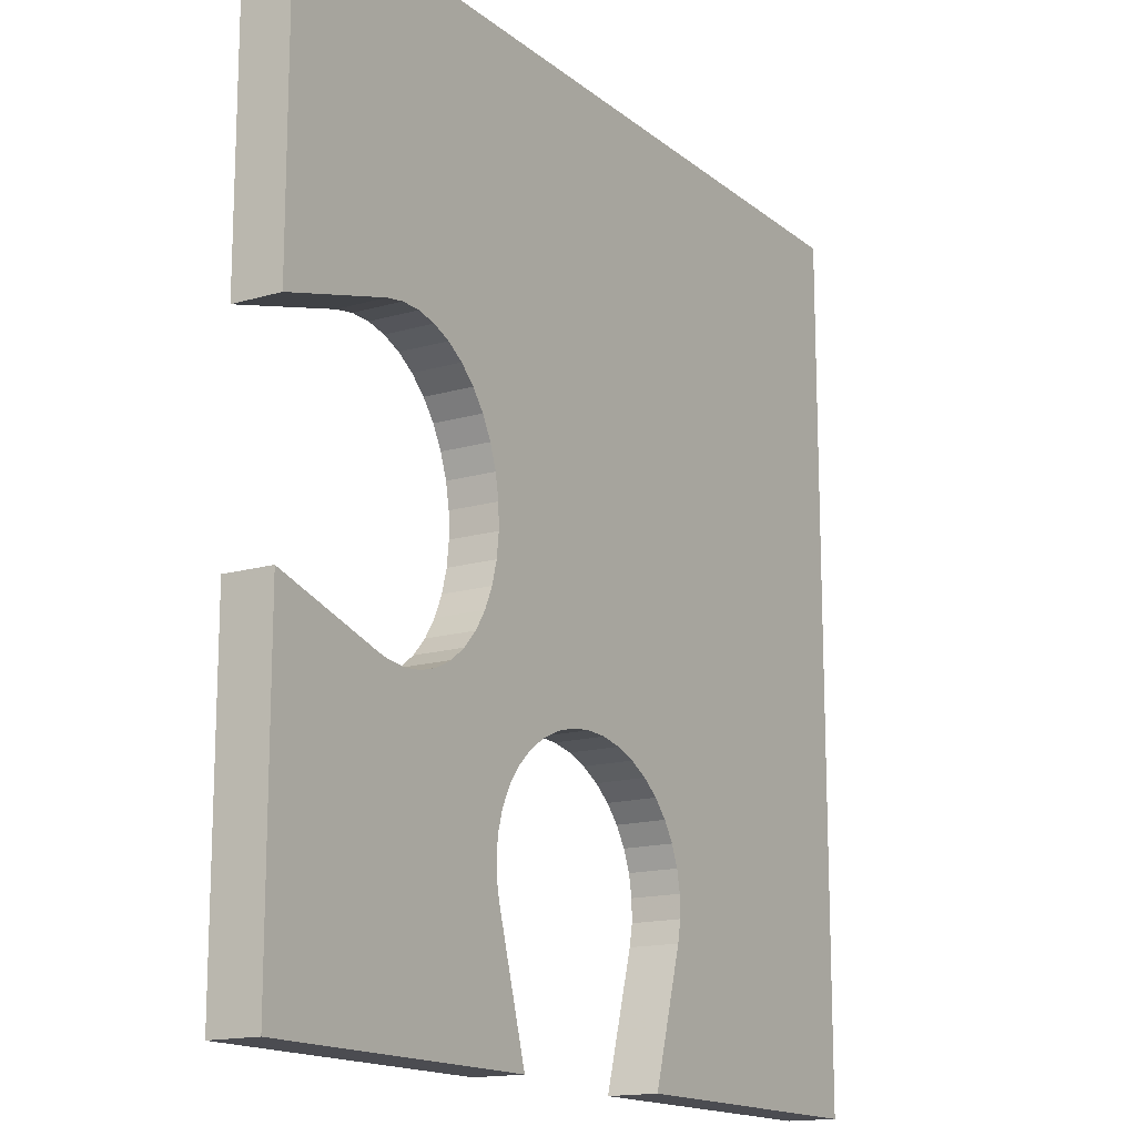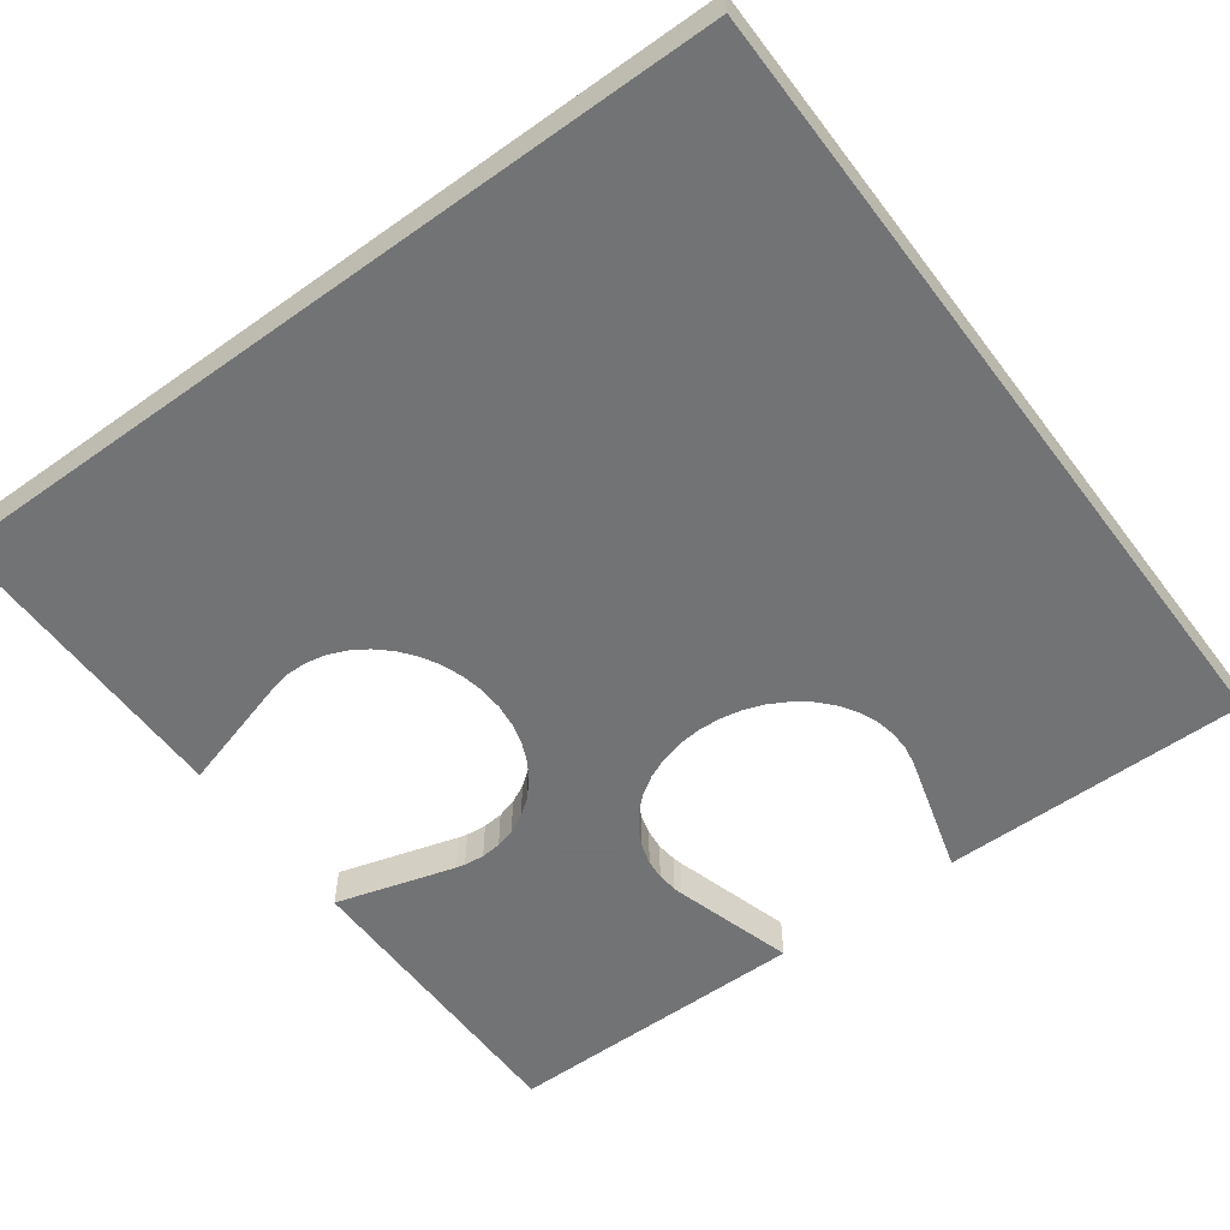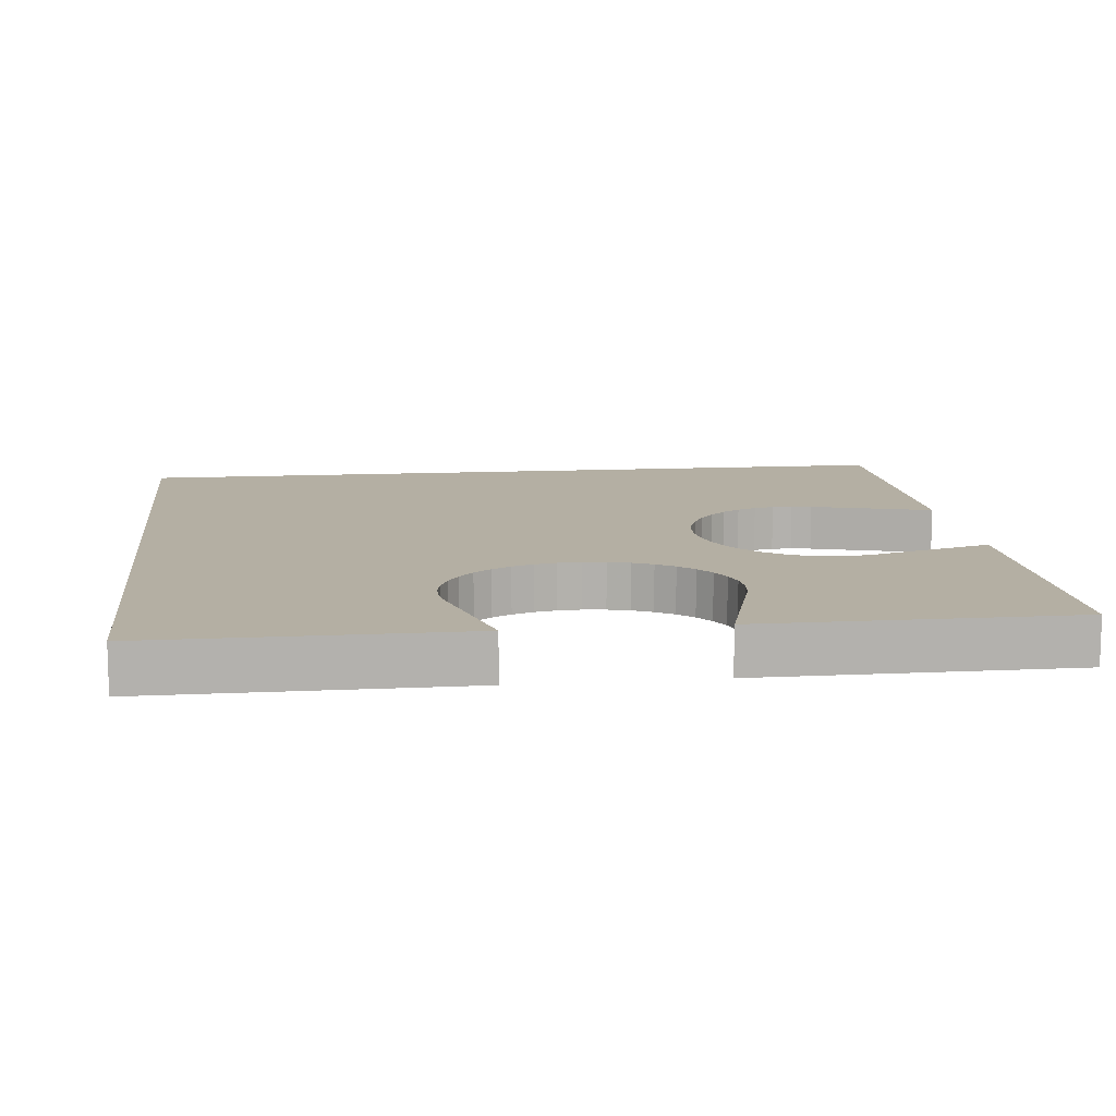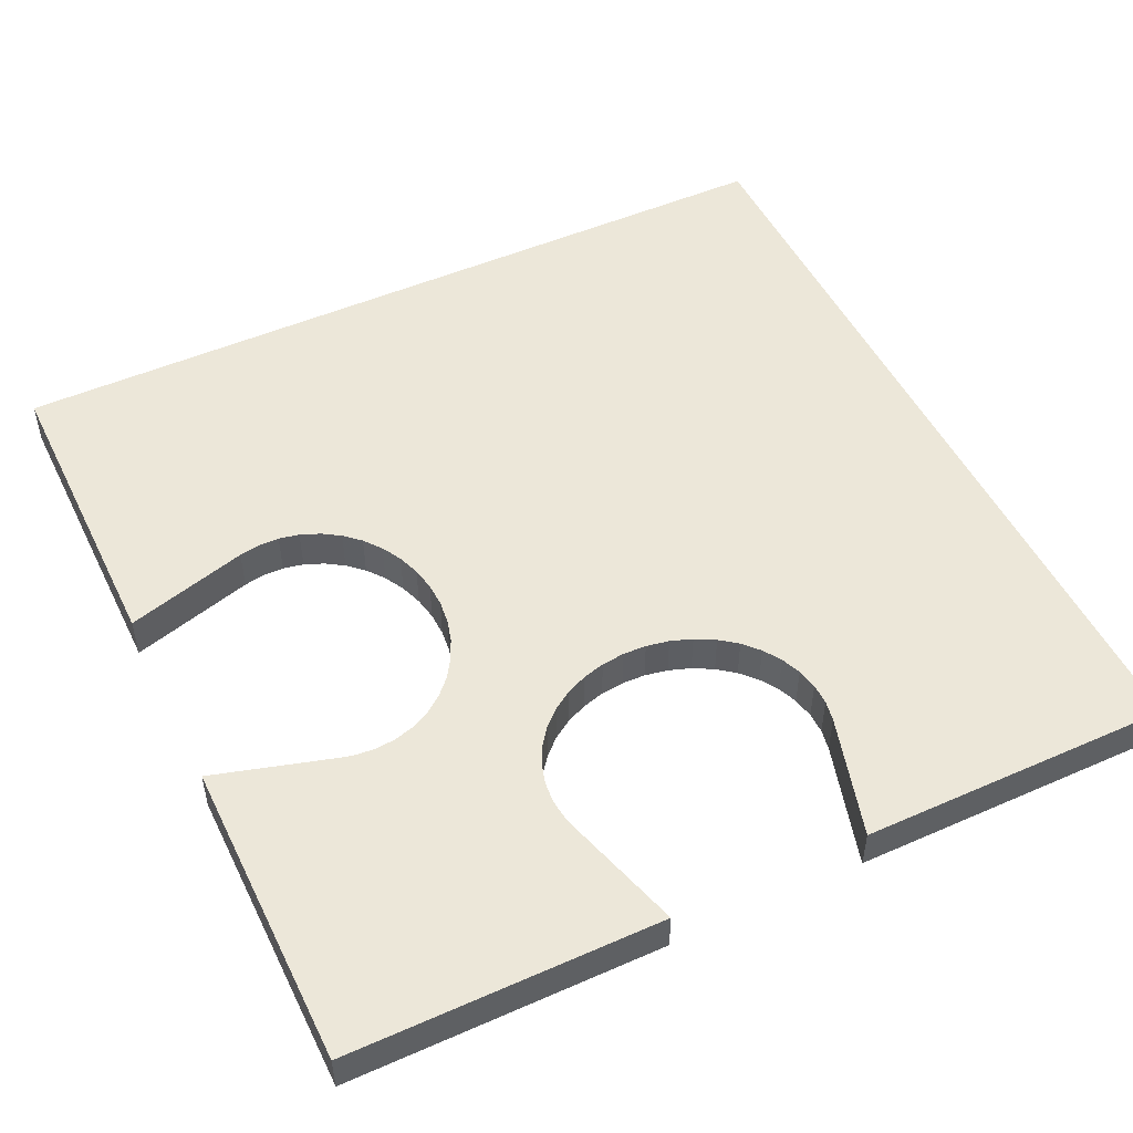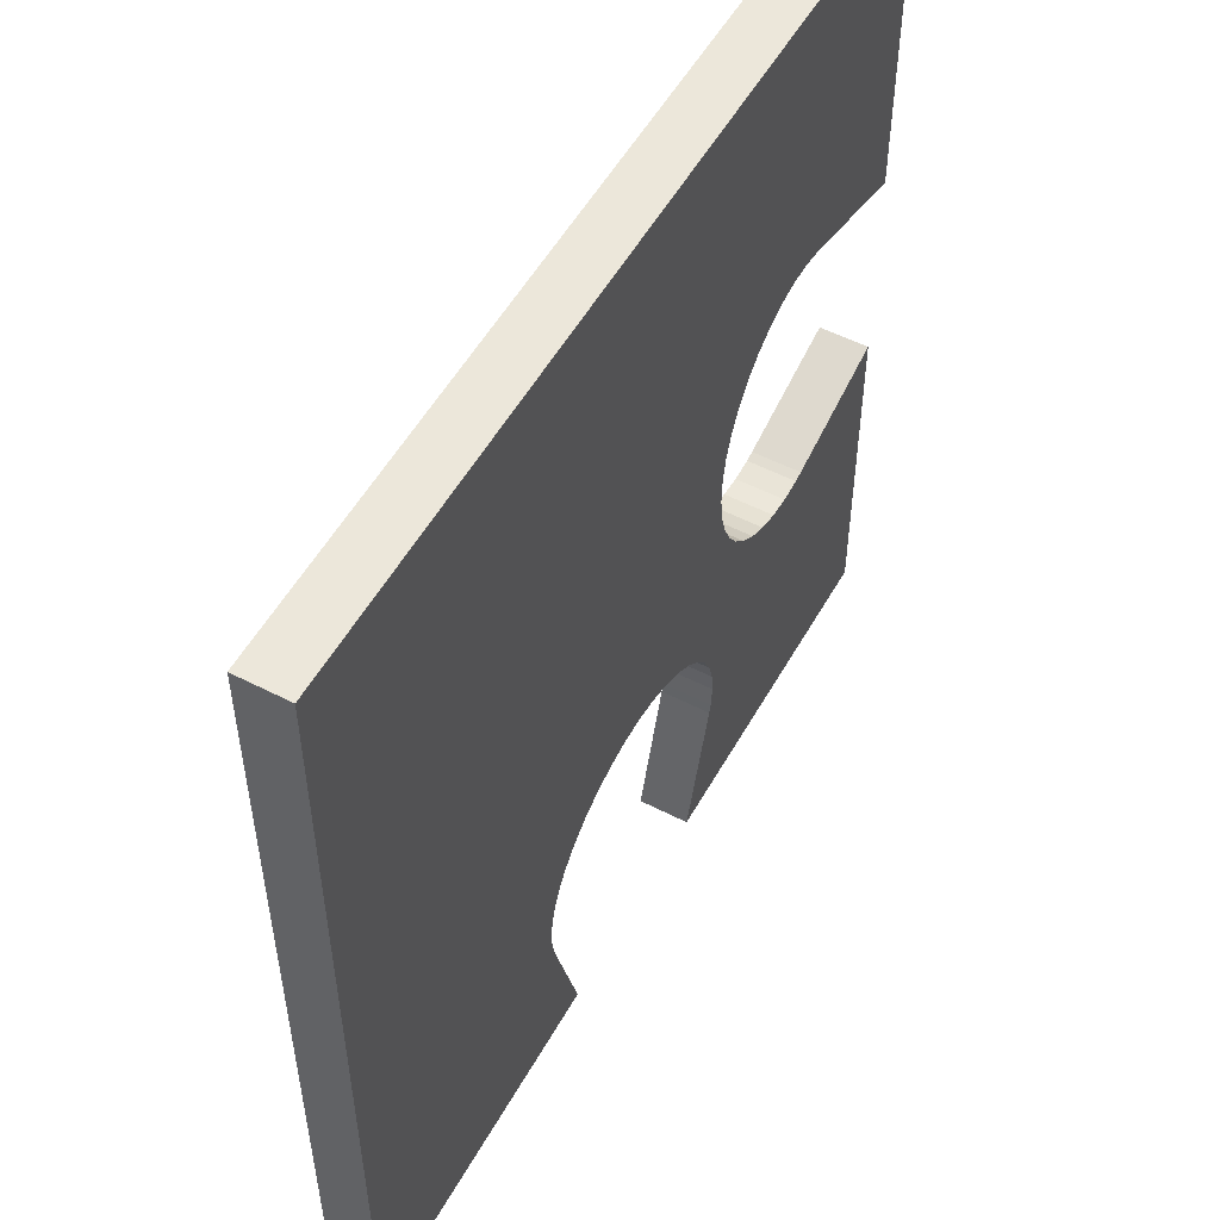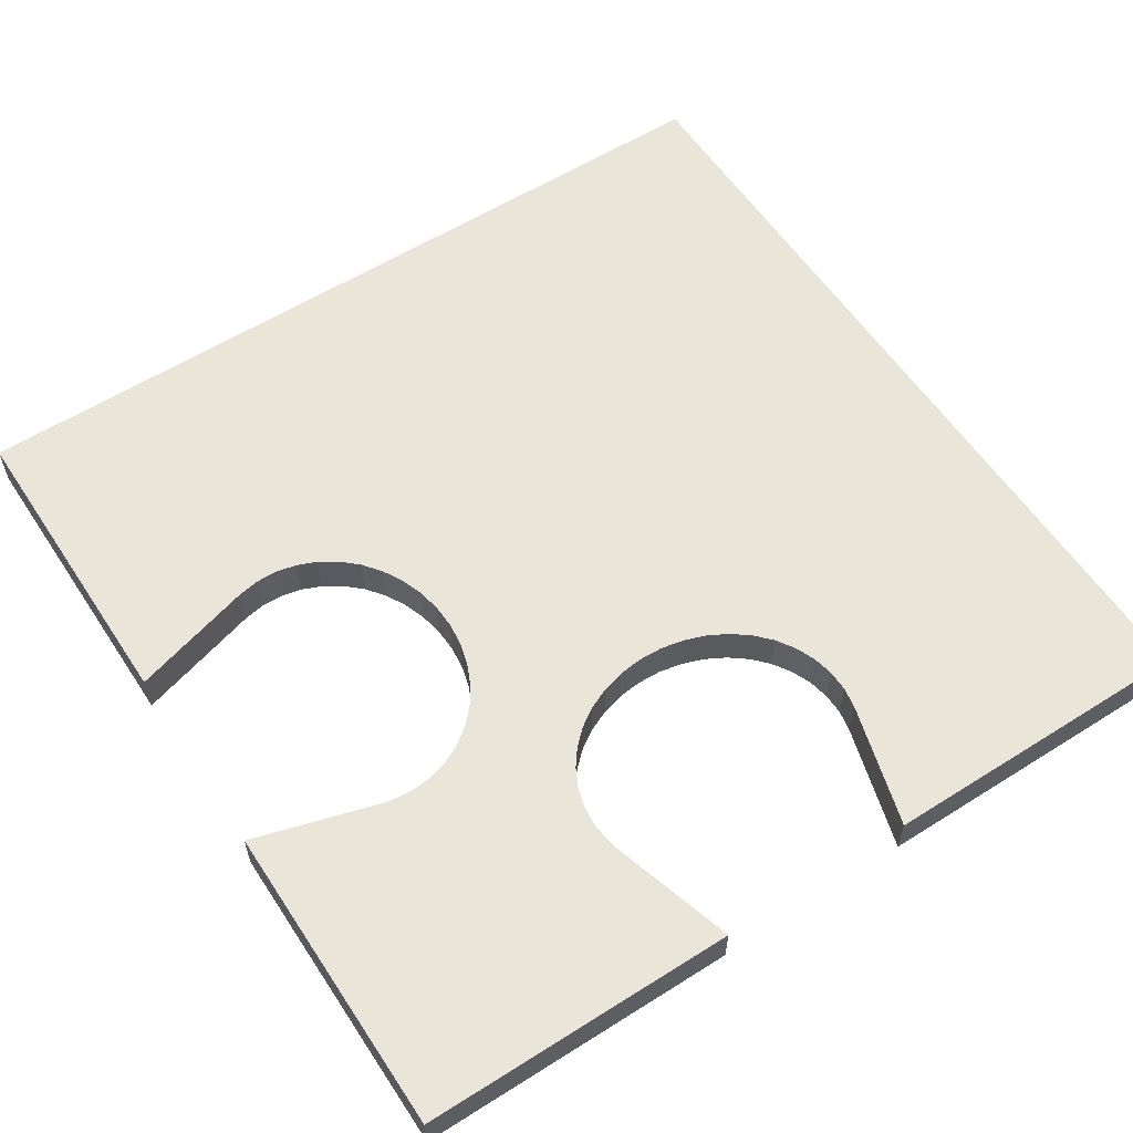
<metadata>
{"format":"obj","ext":"obj","renderer":"f3d","projection":"perspective","resolution":1024,"background":"white","views":[{"elev":-15.4,"azim":121.7,"up":"+Y"},{"elev":-55.7,"azim":-143.5,"up":"+Z"},{"elev":11.2,"azim":-6.8,"up":"+Z"},{"elev":50.1,"azim":64.4,"up":"+Z"},{"elev":53.4,"azim":-61.2,"up":"+Y"},{"elev":58.1,"azim":56.9,"up":"+Z"}]}
</metadata>
<code>
o obj_0
v -36 		21 		1
v -36 		21 		-1.332e-15
v -45.37 		26.98 		-4.742e-15
v -45.87 		26.89 		-4.832e-15
v -36 		32.14 		1
v -36 		32.14 		-3.806e-15
v -40.85 		32.48 		-4.958e-15
v -40.85 		32.48 		1
v -47.91 		25.03 		-4.871e-15
v -41.2 		32.16 		1
v -41.2 		32.16 		-4.964e-15
v -44.86 		27 		-4.633e-15
v -36 		27.87 		-2.857e-15
v -41.94 		29.36 		1
v -36 		27.87 		1
v -41.94 		29.36 		-4.508e-15
v -42.38 		25.63 		1
v -42 		29.86 		-4.633e-15
v -42.17 		25.22 		1
v -38.88 		27.04 		-3.314e-15
v -43.87 		26.81 		-4.371e-15
v -43.87 		26.81 		1
v -44.36 		26.94 		1
v -44.36 		26.94 		-4.508e-15
v -38.69 		32.92 		-4.576e-15
v -42 		24.34 		-3.404e-15
v -38.69 		27.09 		-3.28e-15
v -46.78 		26.49 		1
v -39.34 		27 		-3.404e-15
v -46.78 		26.49 		-4.945e-15
v -42 		29.86 		1
v -36 		39 		-5.329e-15
v -36 		39 		1
v -48 		24.13 		-4.693e-15
v -54 		21 		-5.329e-15
v -41.49 		31.78 		1
v -54 		21 		1
v -39.13 		33 		-4.693e-15
v -54 		39 		1
v -54 		39 		-9.326e-15
v -41.73 		31.34 		1
v -41.73 		31.34 		-4.9e-15
v -41.89 		30.87 		-4.832e-15
v -43.42 		26.61 		1
v -41.98 		30.37 		-4.742e-15
v -43.01 		26.34 		1
v -41.61 		28.42 		1
v -41.81 		28.87 		1
v -39.59 		33 		-4.792e-15
v -40.03 		32.91 		-4.871e-15
v -41.34 		28.01 		1
v -41.01 		27.66 		1
v -46.34 		26.73 		1
v -45.87 		26.89 		1
v -40.45 		32.73 		-4.927e-15
v -45.37 		26.98 		1
v -41.49 		31.78 		-4.945e-15
v -47.91 		25.03 		1
v -44.86 		27 		1
v -47.73 		25.45 		1
v -47.48 		25.85 		1
v -47.16 		26.2 		1
v -41.61 		28.42 		-4.224e-15
v -41.81 		28.87 		-4.371e-15
v -41.34 		28.01 		-4.074e-15
v -41.01 		27.66 		-3.924e-15
v -40.63 		27.38 		1
v -40.63 		27.38 		-3.777e-15
v -42.66 		26.01 		1
v -40.22 		27.17 		1
v -40.22 		27.17 		-3.639e-15
v -39.78 		27.04 		1
v -39.78 		27.04 		-3.514e-15
v -38.88 		27.04 		1
v -38.69 		32.92 		1
v -47.73 		25.45 		-4.927e-15
v -38.69 		27.09 		1
v -47.14 		21 		-3.806e-15
v -47.14 		21 		1
v -47.48 		25.85 		-4.958e-15
v -47.16 		26.2 		-4.964e-15
v -42.87 		21 		1
v -42.87 		21 		-2.857e-15
v -43.42 		26.61 		-4.224e-15
v -43.01 		26.34 		-4.074e-15
v -46.34 		26.73 		-4.9e-15
v -42.66 		26.01 		-3.924e-15
v -42.38 		25.63 		-3.777e-15
v -42.17 		25.22 		-3.639e-15
v -48 		24.59 		-4.792e-15
v -47.92 		23.69 		-4.576e-15
v -42 		27 		1
v -42.04 		24.79 		-3.514e-15
v -42.09 		23.69 		-3.28e-15
v -42.04 		23.88 		-3.314e-15
v -39.13 		33 		1
v -48 		24.59 		1
v -48 		24.13 		1
v -47.92 		23.69 		1
v -42.04 		24.79 		1
v -42 		24.34 		1
v -42.04 		23.88 		1
v -42.09 		23.69 		1
v -39.34 		27 		1
v -41.89 		30.87 		1
v -41.98 		30.37 		1
v -39.59 		33 		1
v -40.03 		32.91 		1
v -40.45 		32.73 		1
g group_15277357
f 7 8 10
f 7 10 11
f 5 6 32
f 21 22 23
f 21 23 24
f 73 2 93
f 26 93 2
f 15 1 13
f 2 13 1
f 5 32 33
f 37 39 35
f 40 35 39
f 8 109 39
f 56 59 39
f 36 10 39
f 10 8 39
f 36 39 41
f 14 16 18
f 14 18 31
f 55 40 50
f 36 57 11
f 36 11 10
f 32 50 40
f 14 31 59
f 11 40 7
f 57 36 41
f 57 41 42
f 60 39 58
f 57 40 11
f 55 7 40
f 62 39 61
f 47 63 64
f 47 64 48
f 40 57 42
f 40 42 43
f 24 12 18
f 51 65 63
f 51 63 47
f 28 39 62
f 52 66 65
f 52 65 51
f 47 48 44
f 92 47 44
f 44 46 92
f 48 14 22
f 67 68 66
f 67 66 52
f 54 39 53
f 70 71 68
f 70 68 67
f 46 69 92
f 72 73 71
f 72 71 70
f 71 88 68
f 104 73 72
f 32 6 25
f 48 64 14
f 16 14 64
f 2 27 13
f 85 84 65
f 65 66 85
f 87 85 66
f 88 87 66
f 66 68 88
f 73 89 71
f 20 74 27
f 77 27 74
f 74 20 29
f 63 65 84
f 18 16 24
f 21 24 16
f 12 3 40
f 86 40 4
f 4 40 3
f 75 25 6
f 75 6 5
f 32 25 38
f 49 50 32
f 38 49 32
f 76 9 40
f 35 40 9
f 79 35 78
f 80 76 40
f 27 77 15
f 27 15 13
f 45 18 40
f 2 82 83
f 82 2 1
f 81 80 40
f 30 81 40
f 37 35 79
f 33 32 40
f 33 40 39
f 84 44 22
f 84 22 21
f 43 45 40
f 12 40 18
f 85 46 44
f 85 44 84
f 30 40 86
f 4 54 53
f 4 53 86
f 3 56 54
f 3 54 4
f 56 3 12
f 56 12 59
f 58 9 76
f 58 76 60
f 80 61 60
f 80 60 76
f 88 71 89
f 93 89 73
f 81 62 61
f 81 61 80
f 9 90 35
f 34 35 90
f 24 23 59
f 24 59 12
f 67 19 70
f 30 28 62
f 30 62 81
f 78 35 91
f 34 91 35
f 51 92 52
f 22 44 48
f 51 47 92
f 67 52 92
f 2 95 26
f 5 33 75
f 95 2 94
f 83 94 2
f 15 77 1
f 29 2 73
f 31 39 59
f 23 22 14
f 28 53 39
f 54 56 39
f 23 14 59
f 29 20 2
f 27 2 20
f 16 64 21
f 84 21 64
f 64 63 84
f 100 72 19
f 17 92 69
f 28 30 86
f 28 86 53
f 87 69 46
f 87 46 85
f 88 17 69
f 88 69 87
f 89 19 17
f 89 17 88
f 39 37 58
f 89 100 19
f 9 58 90
f 97 90 58
f 98 97 37
f 90 97 98
f 90 98 34
f 78 91 99
f 78 99 79
f 99 91 34
f 99 34 98
f 1 104 101
f 93 100 89
f 26 101 100
f 26 100 93
f 94 103 102
f 94 102 95
f 95 102 101
f 95 101 26
f 102 103 1
f 82 1 103
f 103 94 82
f 83 82 94
f 104 29 73
f 70 19 72
f 29 104 74
f 107 38 96
f 92 17 67
f 96 38 75
f 25 75 38
f 104 1 74
f 105 43 42
f 105 42 41
f 74 1 77
f 106 45 43
f 106 43 105
f 49 107 108
f 49 108 50
f 100 101 72
f 17 19 67
f 104 72 101
f 102 1 101
f 45 106 31
f 45 31 18
f 50 108 109
f 50 109 55
f 38 107 49
f 97 58 37
f 61 39 60
f 99 98 37
f 79 99 37
f 55 109 8
f 55 8 7
f 108 107 33
f 96 33 107
f 75 33 96
f 39 105 41
f 39 106 105
f 31 106 39
f 33 39 108
f 109 108 39

</code>
